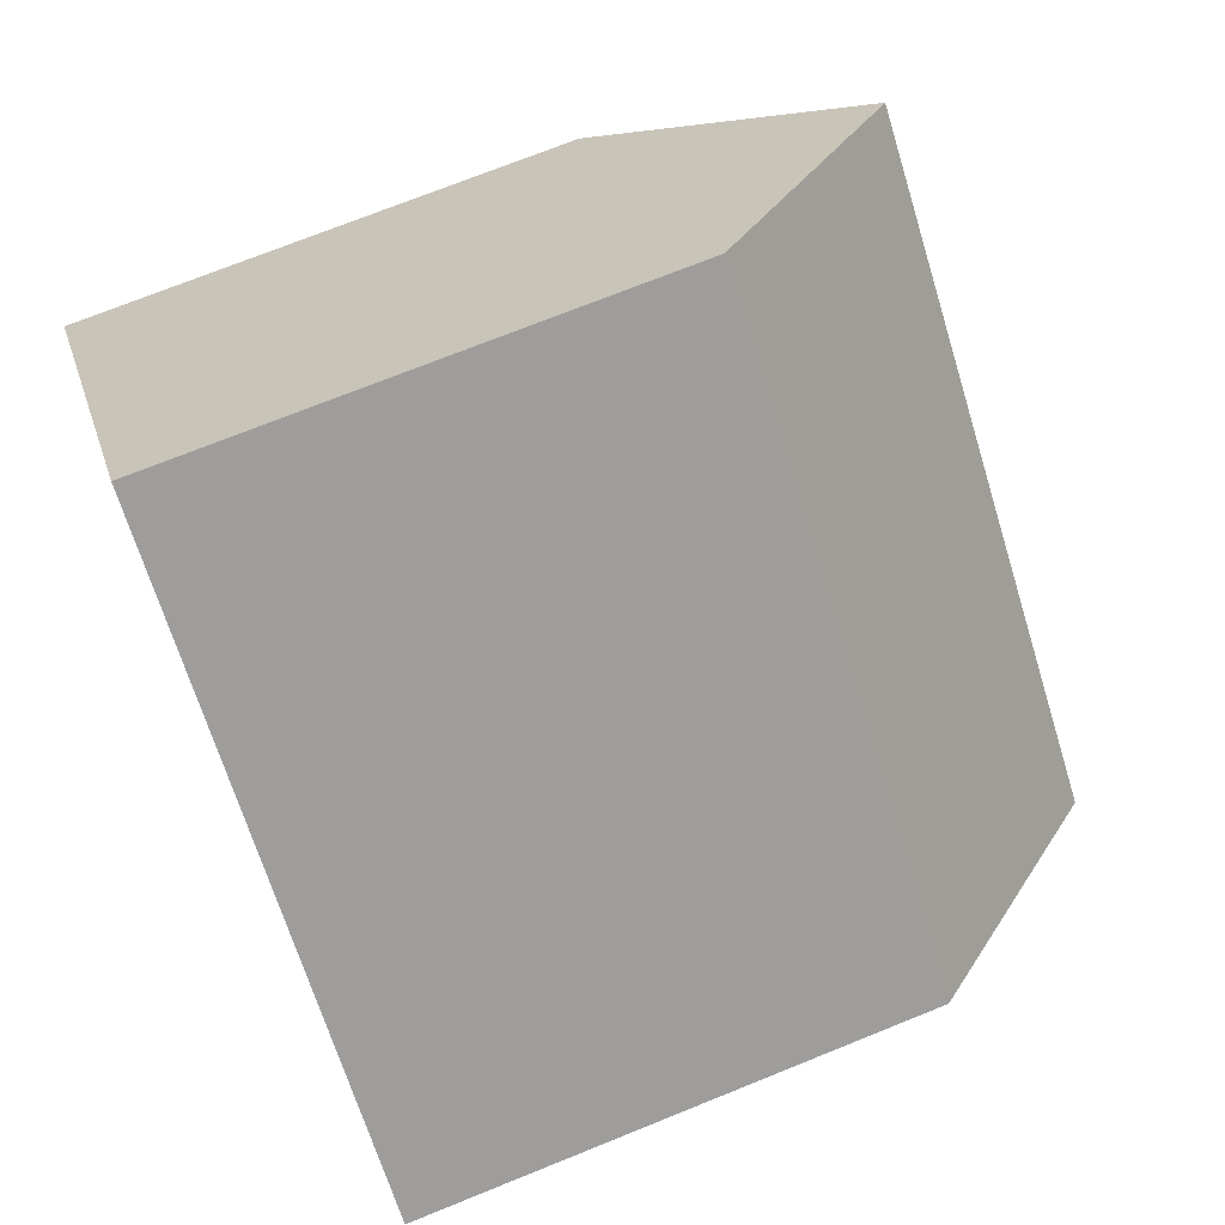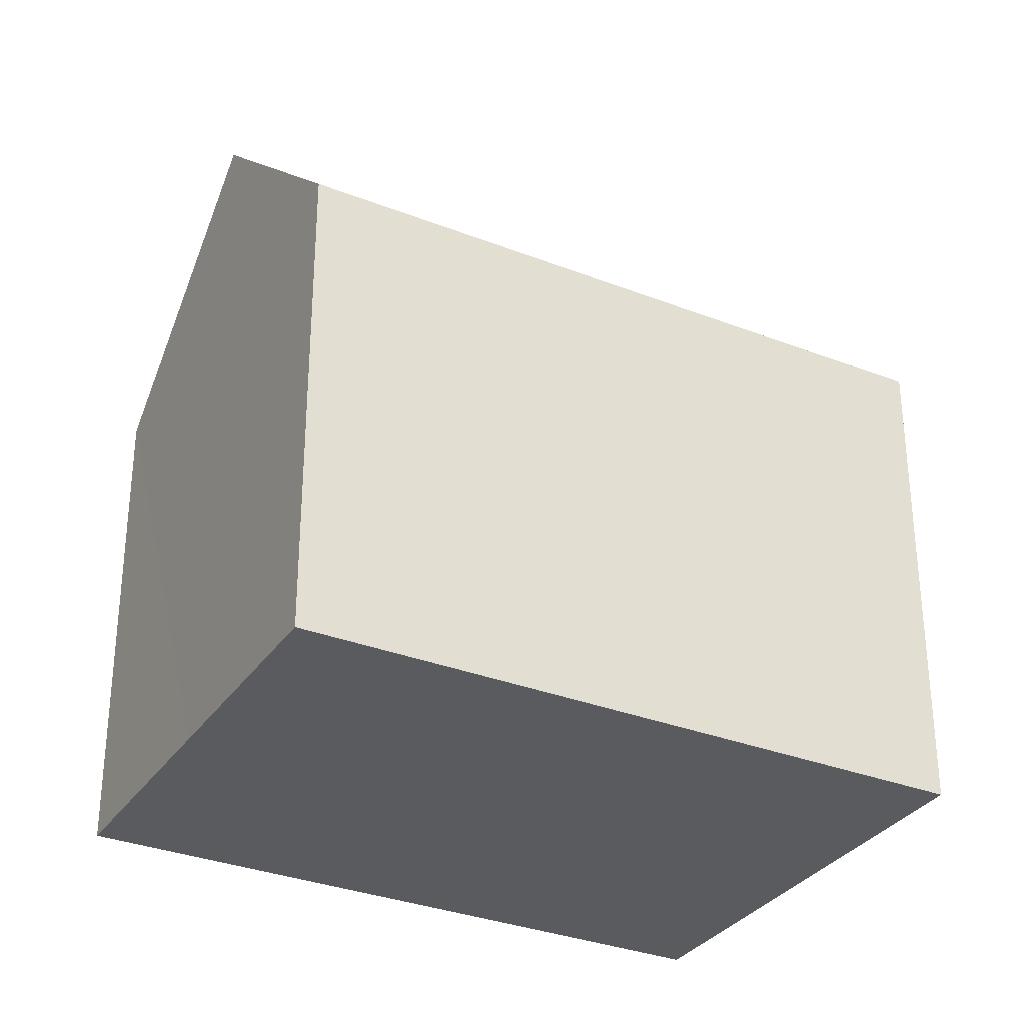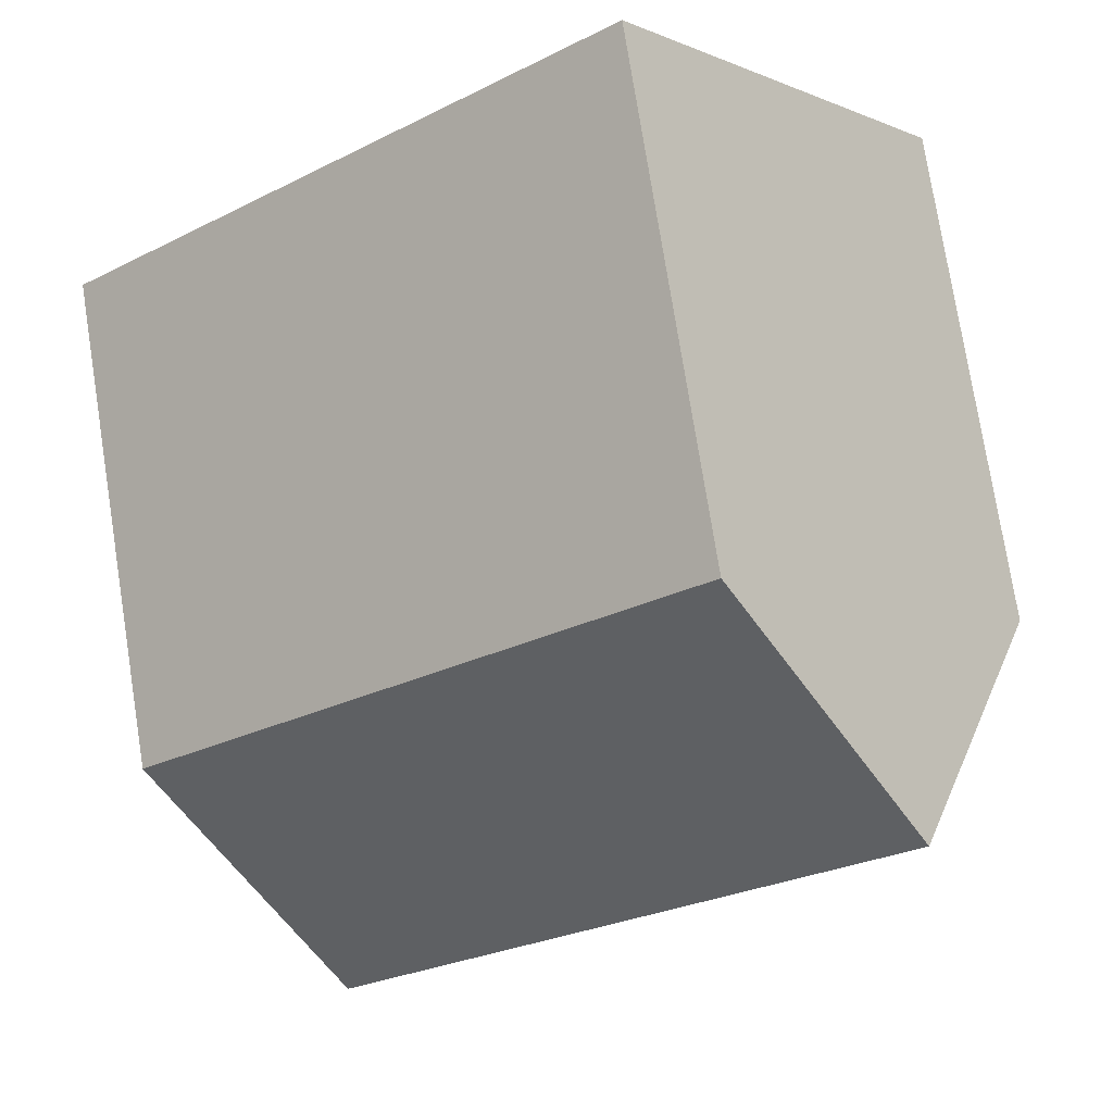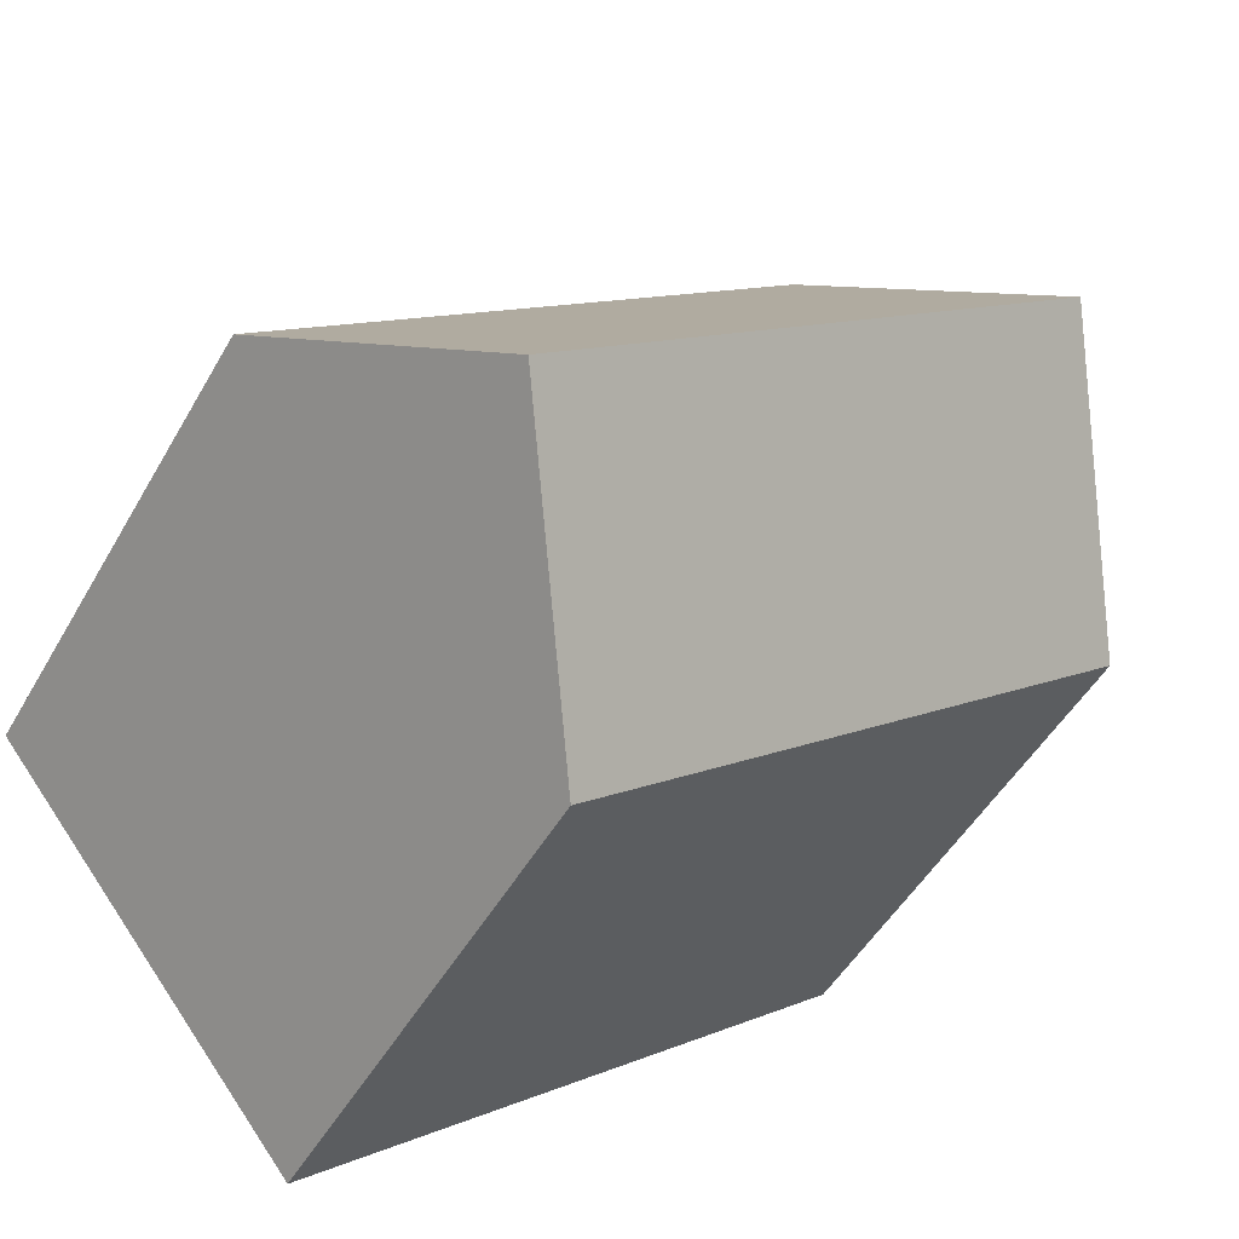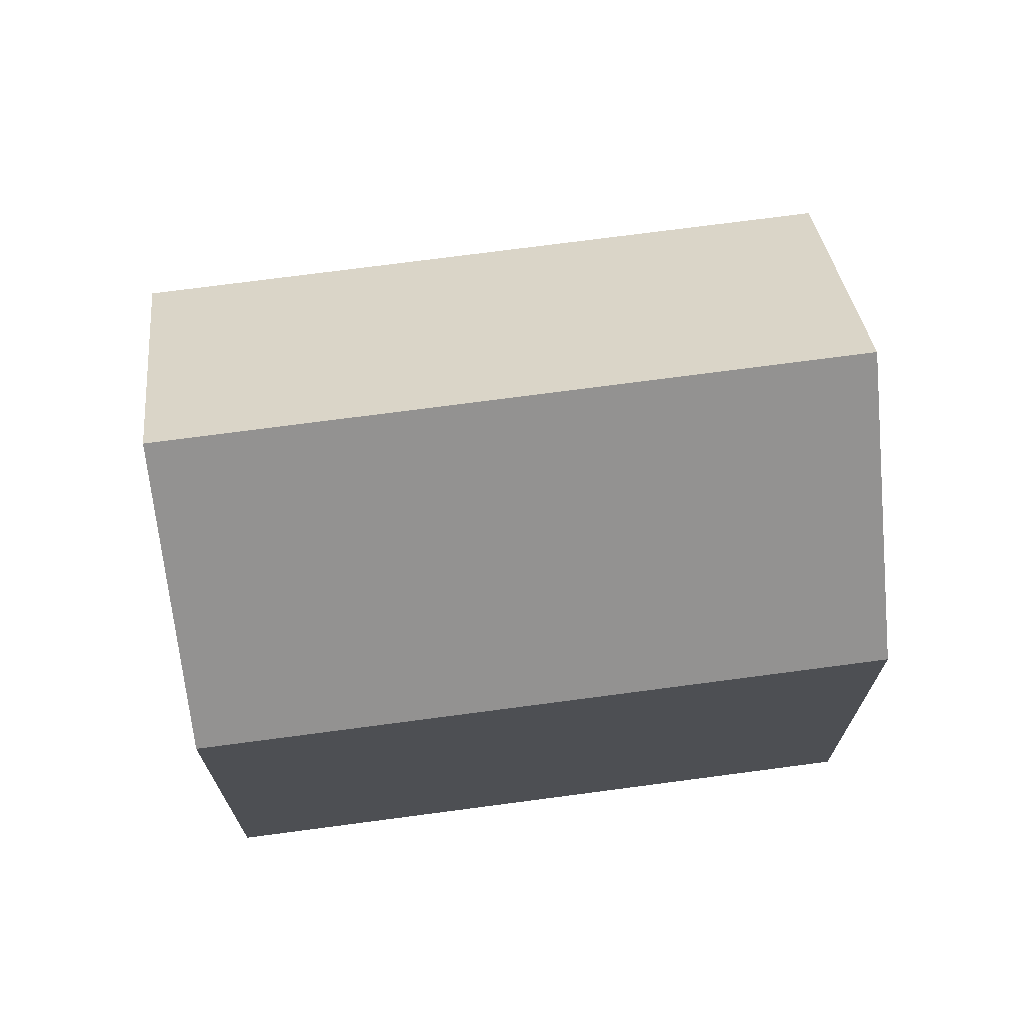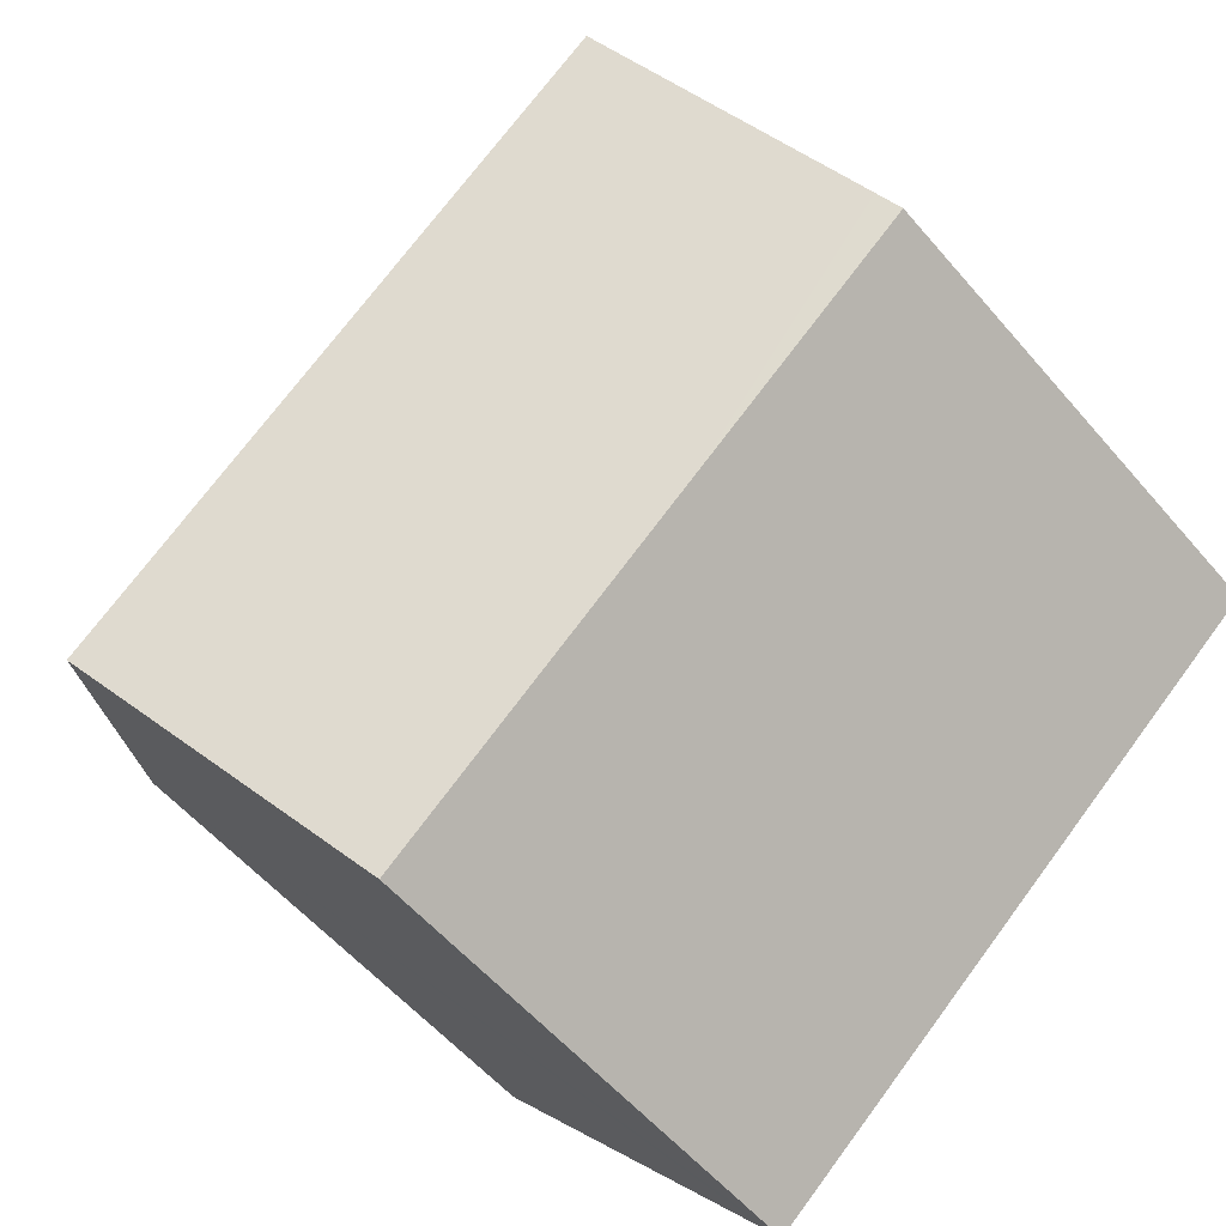
<metadata>
{"format":"obj","ext":"obj","renderer":"f3d","projection":"perspective","resolution":1024,"background":"white","views":[{"elev":72.2,"azim":68.0,"up":"+Z"},{"elev":-32.1,"azim":-169.5,"up":"+Y"},{"elev":76.2,"azim":171.0,"up":"+Z"},{"elev":-49.0,"azim":151.4,"up":"+Z"},{"elev":72.4,"azim":31.7,"up":"+Y"},{"elev":-56.1,"azim":-140.2,"up":"+Z"}]}
</metadata>
<code>
v  0.286 11.12 0.349
v  4.802 10.71 -3.926
v  0 10.71 6.56e-16
v  3.352 15.46 4.097
v  14.98 15.46 -5.409
v  6.278 10.71 -5.133
v  11.94 11.12 -9.179
v  11.65 10.71 -9.529
v  6.703 10.72 8.193
v  18.3 10.71 -1.288
v  11.65 5.835e-16 -9.529
v  11.94 5.621e-16 -9.179
v  14.98 3.312e-16 -5.409
v  18.3 7.887e-17 -1.288
v  6.278 3.143e-16 -5.133
v  0 0 0
v  4.802 2.404e-16 -3.926
v  6.703 -5.017e-16 8.193
v  3.352 -2.509e-16 4.097
v  0.286 -2.137e-17 0.349
g defaultobject
f 1 2 3
f 2 1 4
f 2 4 5
f 2 5 6
f 6 5 7
f 6 7 8
f 9 5 4
f 5 9 10
f 7 11 8
f 11 7 5
f 11 5 10
f 11 10 12
f 12 10 13
f 13 10 14
f 11 6 8
f 6 11 2
f 2 11 3
f 3 11 15
f 3 15 16
f 16 15 17
f 1 9 4
f 9 1 3
f 9 3 16
f 9 16 18
f 18 16 19
f 19 16 20
f 18 10 9
f 10 18 14
f 17 20 16
f 20 17 19
f 19 17 18
f 18 17 14
f 14 17 15
f 14 15 13
f 13 15 12
f 12 15 11

</code>
